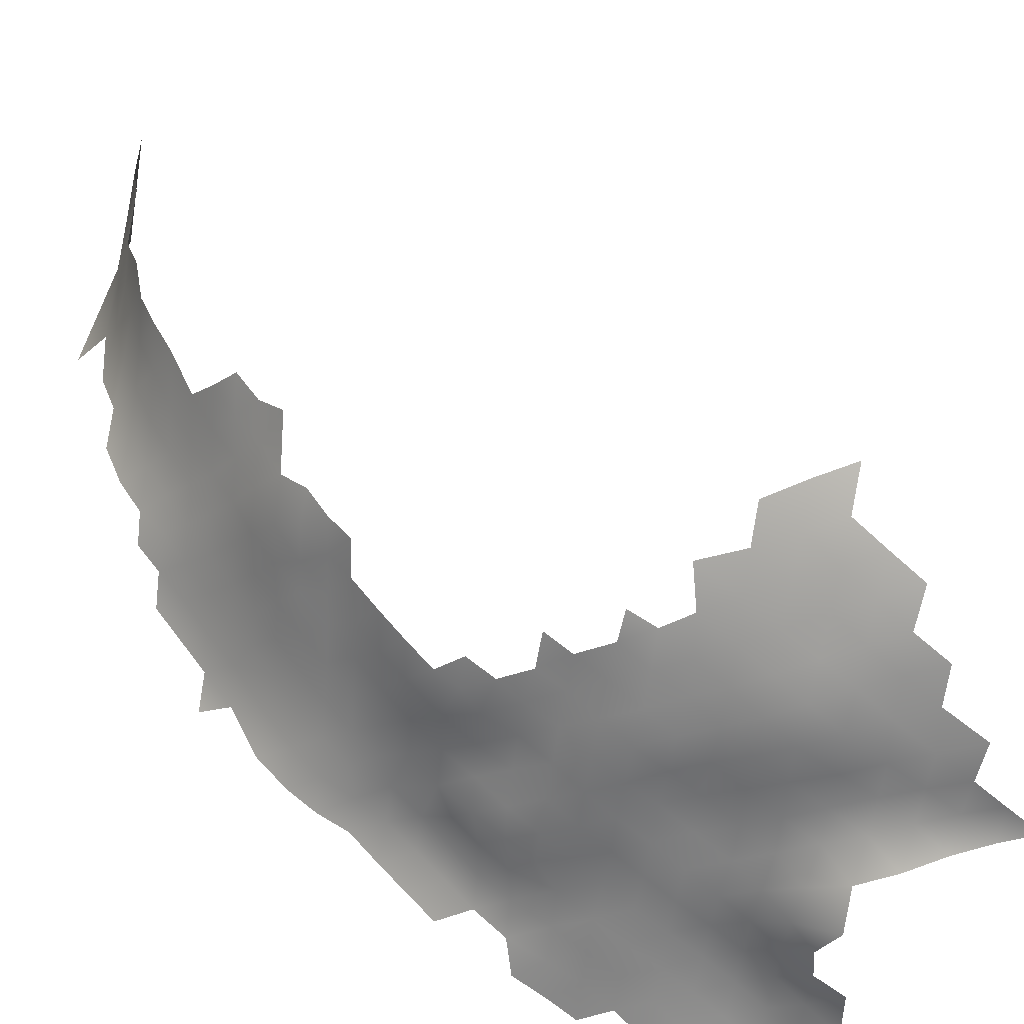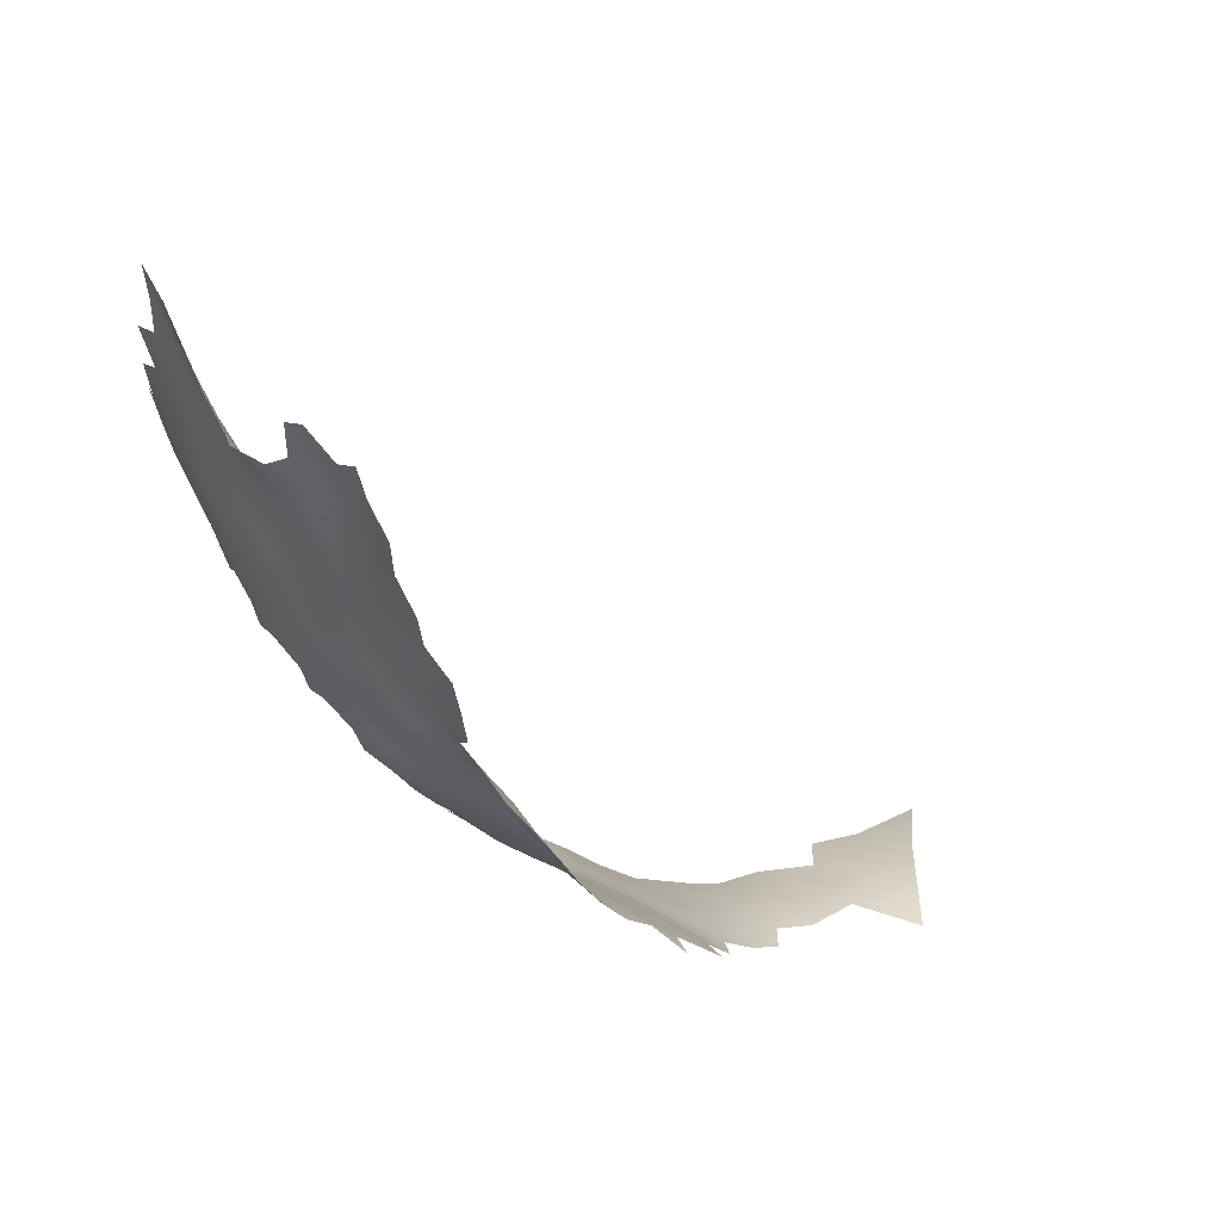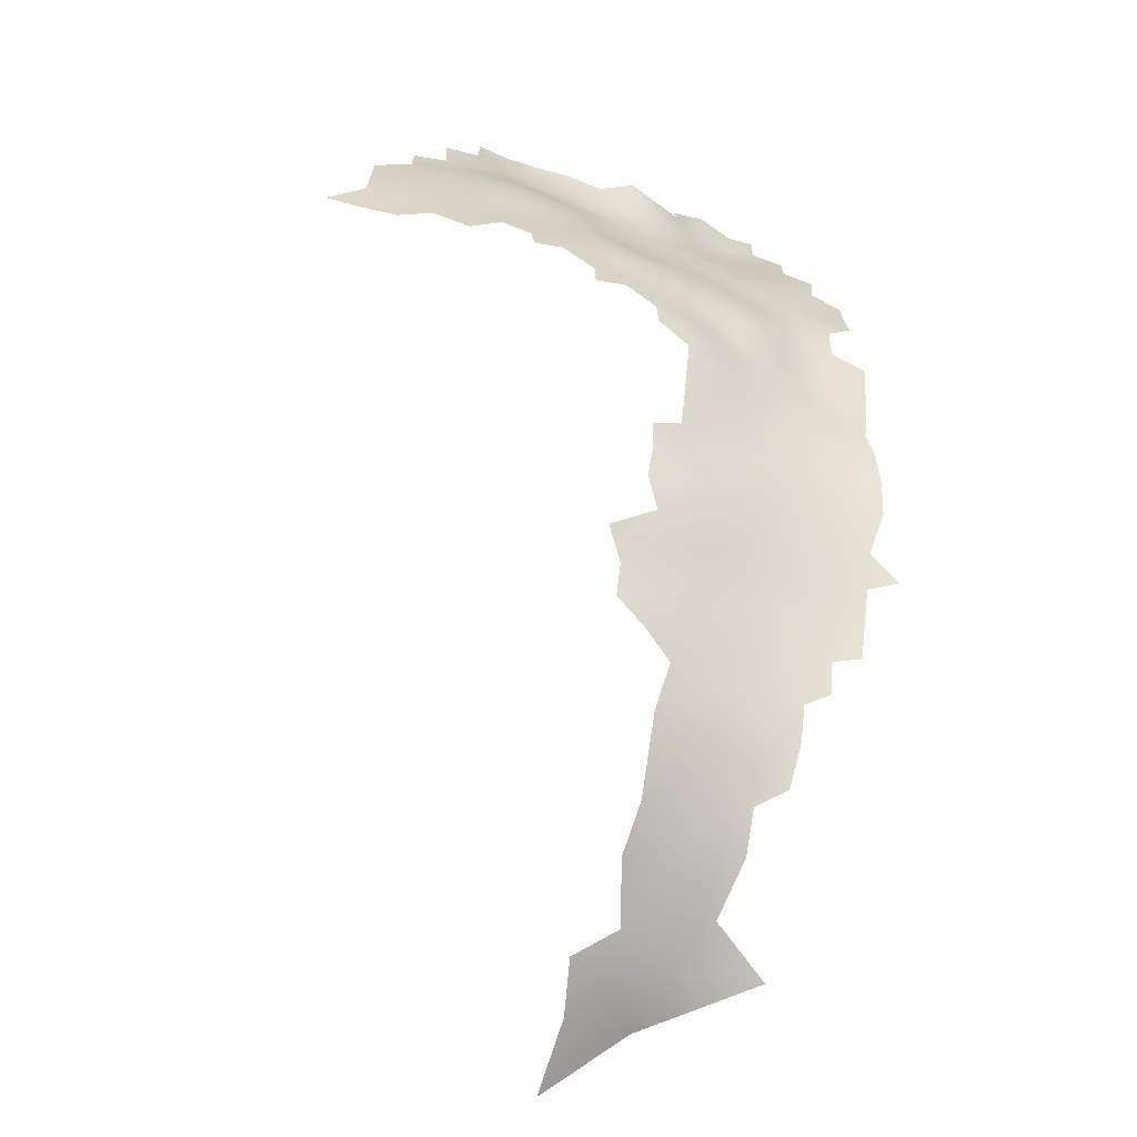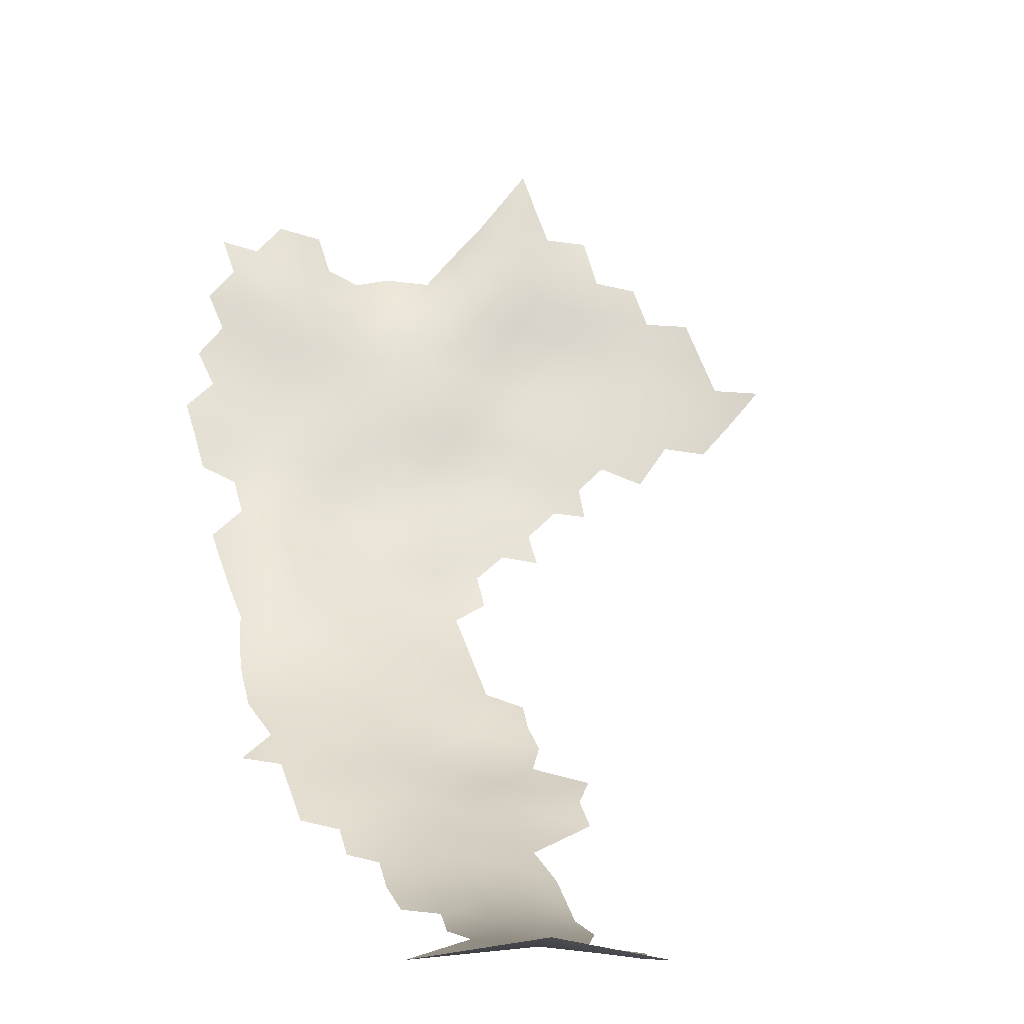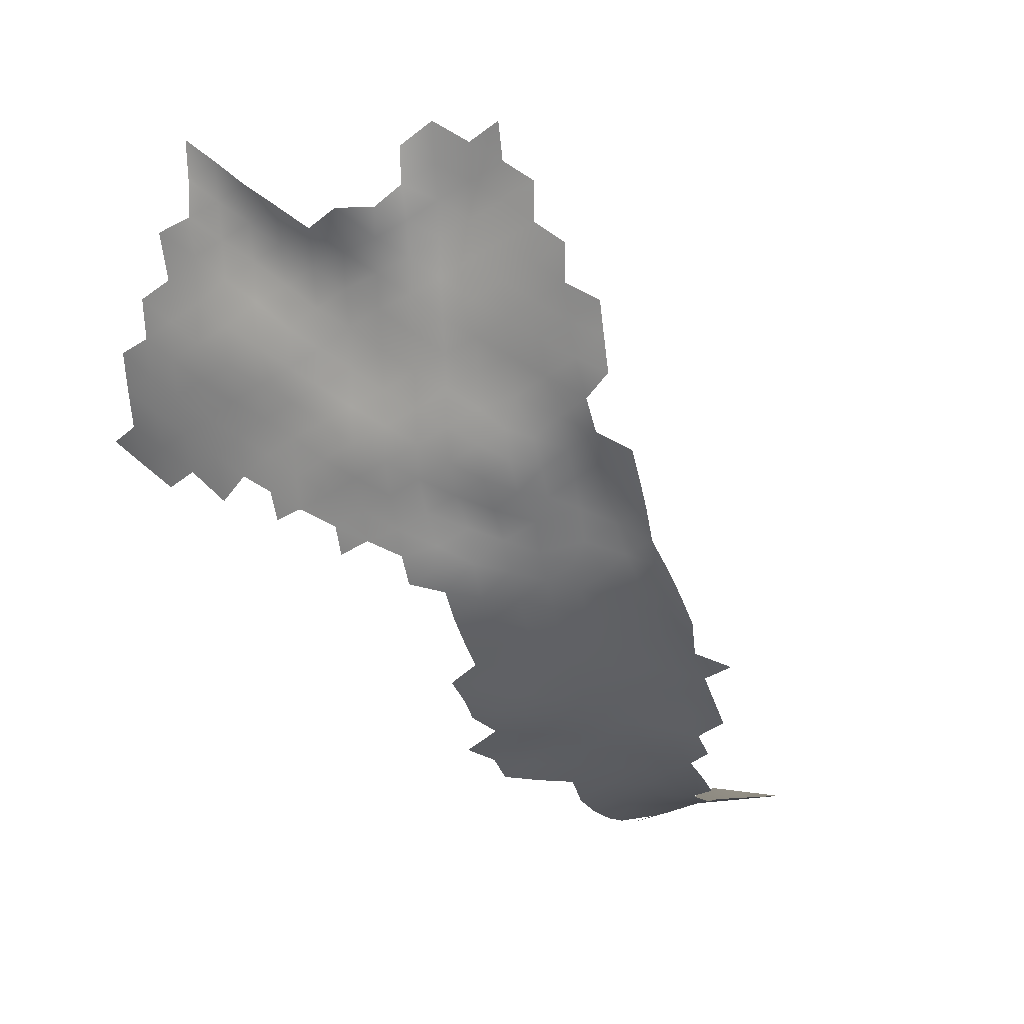
<metadata>
{"format":"obj","ext":"obj","renderer":"f3d","projection":"perspective","resolution":1024,"background":"white","views":[{"elev":-67.1,"azim":50.2,"up":"+Z"},{"elev":46.8,"azim":-116.9,"up":"+Y"},{"elev":-73.5,"azim":168.9,"up":"+Y"},{"elev":76.2,"azim":-20.4,"up":"+Z"},{"elev":12.5,"azim":-149.6,"up":"+Y"}]}
</metadata>
<code>
v -547.1 790.1 267.7
v -547.2 786.5 268.7
v -550.4 788.5 268.9
v -550.3 792.2 268.2
v -547.1 794 267.2
v -543.9 791.9 266.5
v -543.7 788.2 267
v -544 784.5 268
v -540.5 789.8 265.7
v -540.4 786.1 266.6
v -544 795.7 266.3
v -540.6 793.7 265.5
v -550.6 785 270.6
v -553.5 787.2 270.6
v -553.2 790.7 269.4
v -551 781.5 272
v -551 777.8 273.2
v -554.1 780.2 274.2
v -554.4 783.7 272.8
v -547.8 782.8 270.1
v -547.9 778.9 270.8
v -547.2 797.8 267
v -550.3 795.9 268
v -544.8 780.8 268.9
v -537.1 791.7 264.7
v -537.1 787.9 265.3
v -537 795.5 264.7
v -533.7 793.6 263.9
v -533.7 789.7 264.2
v -533.8 797.4 263.9
v -530.4 795.5 263.3
v -530.2 791.7 263.8
v -540.4 797.3 265.7
v -537 799.4 264.9
v -533.8 801.3 263.8
v -530.6 799.3 262.9
v -527.3 797.3 262.3
v -527.2 793.5 263
v -533.9 785.8 264.9
v -537.2 784.3 266.2
v -530.6 803.4 262.9
v -527.3 801.3 262
v -547.1 801.5 266.8
v -543.9 799.6 266.2
v -550.4 799.7 267.9
v -550.5 803.3 267.5
v -554 801.6 268.3
v -554.1 797.4 269
v -557.5 799.7 269.4
v -557.2 803.6 268.6
v -553.9 805.4 267.7
v -550.2 807.2 267.1
v -553.6 809.2 267.4
v -556.8 807.3 268.1
v -556.9 811.2 267.7
v -553.6 813.1 267.3
v -550.1 811.2 267.1
v -557.1 815.2 267.4
v -553.7 817.1 267.2
v -550.2 815.1 267
v -546.9 809.2 266.4
v -547.1 805.2 266.5
v -547 813.2 266.3
v -547 817 265.9
v -544.1 814.9 264.7
v -543.9 811.3 265.3
v -543.9 807.4 265.5
v -541 813.1 263.6
v -540.6 809.4 264.5
v -540.3 805.7 265
v -537.5 811.5 263.1
v -536.9 807.7 264.1
v -537.1 803.7 264.6
v -533.5 809.7 263.4
v -533.8 805.6 263.6
v -550.3 818.9 266.6
v -557.3 819.2 267.2
v -560.4 813.3 267.8
v -553.9 821 266.9
v -553.8 824.9 266.2
v -550.8 822.8 265.7
v -560.1 809.3 268.3
v -544 818.5 263.9
v -541.6 816.3 262.6
v -543.8 803.5 265.9
v -553 794 268.9
v -555.9 789.7 271.2
v -555.9 786.6 272.5
v -558.6 788.6 273.3
v -558.5 785.2 274.6
v -561.9 787.4 274.9
v -561.8 790.8 273.4
v -558.6 791.9 271.8
v -561.8 794 271.9
v -558.3 795.5 270.5
v -561.5 797.6 270.4
v -555.6 793.1 269.9
v -561.9 783.7 276.3
v -558.5 781.5 275.7
v -560.1 805.5 269
v -560.7 801.8 269.6
v -554.1 776.8 275.5
v -556.9 778.9 276.1
v -563.5 807.7 269.2
v -530.4 787.7 264
v -538 816.2 260.9
v -540.5 801.5 265.5
v -540.9 782.5 267.2
v -563.7 804.4 269.7
v -564.1 800.5 270
v -562.3 780.3 277.5
v -547.2 820.6 265.1
v -551 774.4 275.1
v -557.1 775.8 277.6
v -557 772.4 279.2
v -556.8 769.2 281.2
v -560.1 771.5 281.2
v -560.2 774.7 279.3
v -554 773.5 277.2
v -553.7 770.1 279
v -550.9 771.2 276.8
v -560.1 778 277.5
v -563.6 773.6 281.1
v -563.5 770.2 283.6
v -567.5 772.2 283.2
v -567.2 775.8 280.8
v -563.3 776.9 279.1
v -550.7 767.7 278.8
v -553.7 766.8 280.9
v -548 771.9 274.4
v -547.9 768.8 276.4
v -548 765.7 278.8
v -544.7 769.1 274.2
v -544.8 766 276.4
v -544.7 772.2 272.2
v -541.7 763.5 276.4
v -545.1 763.4 278.5
v -545.1 760.2 280.2
v -548 762.4 280.6
v -542.1 761.1 278.2
v -547.6 759 282.7
v -550.6 761.3 283
v -553.6 761 285.3
v -553.5 763.9 282.9
v -550.5 764.4 280.8
v -550.6 758.3 285.6
v -542 758.5 280.4
v -553.5 758.1 287.9
v -556.7 763.5 285.2
v -556.7 760.6 287.6
v -556.7 757.6 290.2
v -556.6 754.6 292.8
v -559.8 756.8 292.4
v -559.8 759.9 290
v -562.9 759 292.2
v -563 762.1 289.6
v -559.9 762.9 287.4
v -553.5 755.3 290.5
v -553.5 752.5 293.5
v -550.2 755.7 288.2
v -550.4 753.1 291.1
v -546.9 755.8 285.7
v -546.9 753.3 288.9
v -547.2 750.5 291.7
v -543.4 753.6 286.6
v -543.8 750.8 289.3
v -550.4 750.2 294.2
v -543.4 756.4 283
v -544.7 775.5 270.5
v -547.8 774.8 272.6
v -556.7 766.1 283.2
v -534.2 813.9 261.8
v -566.2 761.1 291.7
v -566.2 757.9 294.3
v -569.6 766.4 288.4
v -566.3 768 286.4
v -566.2 764.4 289.1
v -562.8 765.6 286.7
v -563 755.8 294.5
v -566.5 779 278.9
v -563.1 753 296.9
v -538.9 753 284.3
v -565.5 792.4 272.7
v -540.6 751.2 287.4
v -540.6 748.5 289.8
v -543.8 747.9 292.1
v -530.4 807.7 263.1
v -530 812 262.6
v -559.8 768.2 283.5
v -559.5 765.3 285.3
v -543.8 822.3 264
v -530.5 816.1 261.3
v -553.4 749.7 296.7
v -556.7 751.9 295.9
v -526.4 814.1 262.1
v -526.6 810.1 262.6
v -527 805.9 262.3
v -523.2 812.2 261.7
v -523.5 808.1 261.8
v -526.5 818.1 261.3
v -523 816.1 261.5
v -523 820.3 261.2
v -519.7 822.4 260.7
v -519.8 818.3 260.9
v -519.8 814.4 260.8
v -516.1 812.7 260.3
v -565.5 785.6 275.9
v -565.4 782.1 277.5
v -541.3 776.3 268.7
v -523.7 791.5 263.1
v -523.7 795.3 262.3
v -523.6 799.1 261.6
v -520 797.1 261.9
v -520.2 793.1 262.5
v -519.8 801.2 261.4
v -516.5 799.1 261.5
v -516.2 795.1 262.4
v -516.5 803.3 261.4
v -513 801.2 261.4
v -512.9 797.1 261.9
v -520.1 805.5 261.4
v -516.5 807.7 261.2
v -513 805.5 261
v -527.2 789.7 263.5
v -559.7 753.8 295
v -547.3 824.8 264.4
v -523.6 803.3 261.5
v -556.9 749.1 299
v -556.7 746.4 302.5
v -560.7 748.4 301
v -560.1 745.7 304.5
v -560.5 751.2 297.8
v -553.3 746.8 299.9
v -553 744.1 303.7
v -550 747 297.4
v -552.8 741.9 307.9
v -556.9 744 306.2
v -549.5 744 300.9
v -549.4 741.7 304.7
v -545.9 743.9 298.5
v -545.9 741.3 302
v -548.9 739.7 309.2
v -546 739.3 305.7
v -552.4 739.9 312.6
v -557 742 310.5
v -546.8 747.4 294.9
v -548.5 738 313.8
v -545.1 737.2 310.7
v -520.6 783.9 264.2
v -516.6 791.1 262.9
v -512.8 793.1 262.6
v -512.8 789 263.7
v -509.1 795.2 262.7
v -509.1 791 263.5
v -509.2 799.3 262
v -505.2 788.8 264.9
v -509.1 786.6 264.8
v -513.1 784.5 264.6
v -516.6 786.7 264
v -555.3 740.1 316.5
v -520 810.4 261.3
v -565.5 789.2 274.3
v -540.9 779.5 267.9
v -534.3 779.1 266.4
v -537.5 781 266.6
v -530.4 784 264.5
v -527 785.6 263.9
v -520.3 789 263.3
v -534.1 782.3 265.7
v -523.8 787 263.6
v -527.6 782.5 264.3
v -544.1 777.9 269.1
v -542.1 733.6 319.6
v -542.6 732.8 325.3
v -545.9 734.8 322.4
v -546.3 736 317.2
v -541.6 731.8 333.1
v -550.4 737.2 321.2
v -549.4 737 327.9
v -561.1 739.9 321.8
v -550.6 738.1 317.4
f 15 87 97
f 86 15 97
f 86 4 15
f 157 178 190
f 93 97 87
f 93 95 97
f 89 93 87
f 20 21 16
f 17 16 21
f 114 103 102
f 18 16 17
f 23 4 86
f 145 139 142
f 224 32 38
f 65 84 68
f 45 43 22
f 53 51 54
f 65 66 63
f 65 68 66
f 76 112 64
f 138 137 140
f 130 121 113
f 137 138 139
f 51 50 54
f 94 93 92
f 84 65 83
f 88 87 14
f 88 89 87
f 32 31 38
f 103 18 102
f 171 189 116
f 171 116 129
f 39 40 26
f 63 64 65
f 99 98 90
f 118 114 115
f 118 115 117
f 61 66 67
f 13 20 16
f 169 135 170
f 30 35 36
f 40 269 265
f 40 39 269
f 11 6 5
f 23 45 22
f 19 16 18
f 208 98 111
f 171 129 144
f 92 89 91
f 92 93 89
f 265 263 108
f 94 95 93
f 129 120 128
f 47 48 49
f 3 15 4
f 14 87 15
f 12 6 11
f 3 4 1
f 198 199 196
f 201 204 205
f 107 44 85
f 54 50 100
f 57 60 63
f 11 5 22
f 114 102 119
f 114 119 115
f 111 98 99
f 46 43 45
f 24 21 20
f 195 198 196
f 31 30 36
f 28 27 30
f 91 89 90
f 85 43 62
f 85 44 43
f 267 271 266
f 36 35 41
f 36 41 42
f 50 47 49
f 131 121 130
f 155 154 153
f 121 119 113
f 121 120 119
f 9 25 26
f 36 37 31
f 36 42 37
f 147 138 140
f 153 179 155
f 30 27 34
f 132 139 145
f 132 137 139
f 60 76 64
f 60 64 63
f 113 119 102
f 72 75 73
f 44 22 43
f 131 132 128
f 37 38 31
f 55 53 54
f 23 22 5
f 23 5 4
f 56 53 55
f 190 171 149
f 190 189 171
f 10 108 8
f 66 68 69
f 5 6 1
f 5 1 4
f 88 90 89
f 117 116 189
f 117 115 116
f 14 15 3
f 169 272 209
f 47 50 51
f 27 28 25
f 82 55 54
f 91 90 98
f 201 198 195
f 71 69 68
f 151 153 154
f 33 34 27
f 10 7 9
f 10 8 7
f 265 269 264
f 3 13 14
f 149 171 144
f 44 11 22
f 31 28 30
f 80 81 79
f 1 6 7
f 127 111 122
f 3 1 2
f 127 126 180
f 127 123 126
f 96 95 94
f 220 251 217
f 10 26 40
f 10 9 26
f 118 127 122
f 61 62 52
f 150 151 154
f 152 153 151
f 144 145 142
f 144 142 143
f 122 114 118
f 70 72 73
f 141 139 138
f 141 142 139
f 158 151 148
f 158 152 151
f 272 263 209
f 34 35 30
f 29 25 28
f 149 143 150
f 149 144 143
f 82 54 100
f 268 214 250
f 14 19 88
f 214 210 211
f 67 62 61
f 67 66 69
f 174 155 179
f 123 127 118
f 125 123 124
f 125 126 123
f 59 60 56
f 85 62 67
f 120 129 116
f 122 103 114
f 146 148 143
f 146 143 142
f 200 201 195
f 64 83 65
f 57 56 60
f 176 178 177
f 29 26 25
f 145 128 132
f 112 83 64
f 223 218 222
f 29 39 26
f 203 204 202
f 188 195 196
f 267 266 105
f 148 151 150
f 148 150 143
f 213 211 212
f 161 167 159
f 267 105 224
f 160 161 158
f 199 197 196
f 56 55 58
f 56 58 59
f 46 62 43
f 46 52 62
f 211 210 38
f 57 61 52
f 158 161 159
f 158 159 152
f 166 165 184
f 105 39 29
f 101 100 50
f 101 50 49
f 136 140 137
f 136 137 134
f 157 154 156
f 164 163 166
f 59 76 60
f 102 18 17
f 160 148 146
f 160 158 148
f 166 184 185
f 165 166 163
f 156 155 173
f 156 154 155
f 57 53 56
f 57 52 53
f 113 102 17
f 156 178 157
f 156 177 178
f 166 185 186
f 213 214 211
f 72 69 71
f 72 70 69
f 149 157 190
f 33 12 11
f 77 79 59
f 77 59 58
f 219 218 223
f 157 150 154
f 157 149 150
f 213 215 216
f 61 63 66
f 61 57 63
f 46 47 51
f 199 198 261
f 74 187 75
f 74 75 72
f 121 128 120
f 121 131 128
f 32 28 31
f 210 214 268
f 221 222 218
f 221 218 215
f 174 173 155
f 70 67 69
f 233 193 235
f 55 82 78
f 55 78 58
f 135 130 170
f 9 7 6
f 9 6 12
f 225 153 152
f 225 179 153
f 13 2 20
f 13 3 2
f 32 224 105
f 175 176 177
f 183 92 262
f 2 1 7
f 2 7 8
f 120 115 119
f 120 116 115
f 216 215 218
f 216 218 219
f 210 224 38
f 134 137 132
f 164 166 186
f 123 118 117
f 220 216 219
f 194 225 152
f 194 152 159
f 94 92 183
f 216 220 217
f 32 29 28
f 32 105 29
f 211 37 212
f 211 38 37
f 162 165 163
f 160 162 163
f 104 100 109
f 104 82 100
f 254 252 251
f 202 204 201
f 202 201 200
f 39 105 266
f 163 161 160
f 228 194 193
f 228 193 233
f 91 262 92
f 207 98 208
f 101 110 109
f 101 109 100
f 79 81 76
f 79 76 59
f 237 231 229
f 47 46 45
f 13 19 14
f 13 16 19
f 173 177 156
f 23 86 48
f 225 232 181
f 225 181 179
f 161 164 167
f 161 163 164
f 239 241 243
f 159 167 193
f 159 193 194
f 198 205 261
f 198 201 205
f 52 51 53
f 52 46 51
f 12 25 9
f 253 254 251
f 253 251 220
f 81 112 76
f 75 35 73
f 75 41 35
f 70 73 107
f 251 250 217
f 122 111 99
f 122 99 103
f 188 187 74
f 124 123 117
f 232 225 194
f 96 110 101
f 33 107 34
f 12 33 27
f 12 27 25
f 170 130 113
f 70 85 67
f 70 107 85
f 207 262 91
f 207 91 98
f 232 228 230
f 232 194 228
f 210 268 270
f 112 81 226
f 215 227 221
f 44 107 33
f 44 33 11
f 266 269 39
f 40 265 108
f 40 108 10
f 48 47 45
f 48 45 23
f 212 42 227
f 212 37 42
f 165 162 168
f 215 213 212
f 215 212 227
f 187 41 75
f 134 131 133
f 134 132 131
f 235 193 167
f 229 228 233
f 268 250 259
f 220 219 255
f 220 255 253
f 270 267 224
f 270 224 210
f 129 145 144
f 129 128 145
f 238 241 239
f 238 240 241
f 141 146 142
f 164 186 246
f 162 160 146
f 162 146 141
f 258 259 252
f 124 117 189
f 237 229 234
f 34 73 35
f 34 107 73
f 234 238 239
f 213 216 217
f 252 250 251
f 252 259 250
f 74 72 71
f 191 83 112
f 257 258 252
f 133 130 135
f 133 131 130
f 180 208 111
f 180 111 127
f 197 41 187
f 229 230 228
f 236 234 239
f 24 263 272
f 234 229 233
f 187 196 197
f 187 188 196
f 217 250 214
f 217 214 213
f 257 252 254
f 237 234 236
f 237 236 245
f 168 162 141
f 167 164 246
f 167 246 235
f 244 236 242
f 24 8 108
f 24 108 263
f 192 195 188
f 192 200 195
f 74 71 172
f 261 205 206
f 170 113 17
f 238 234 233
f 238 233 235
f 245 236 244
f 254 256 257
f 272 21 24
f 48 86 97
f 247 242 248
f 247 244 242
f 242 239 243
f 242 236 239
f 197 227 42
f 197 42 41
f 191 112 226
f 231 230 229
f 169 21 272
f 95 48 97
f 95 49 48
f 96 49 95
f 96 101 49
f 170 21 169
f 170 17 21
f 281 247 276
f 20 8 24
f 20 2 8
f 106 68 84
f 19 90 88
f 199 227 197
f 199 221 227
f 172 192 188
f 172 188 74
f 168 138 147
f 168 141 138
f 165 182 184
f 18 103 99
f 278 281 276
f 221 261 222
f 221 199 261
f 248 242 243
f 106 172 71
f 106 71 68
f 168 182 165
f 249 270 268
f 249 268 259
f 275 278 276
f 275 276 273
f 222 261 206
f 178 189 190
f 99 90 19
f 99 19 18
f 125 124 176
f 274 275 273
f 235 246 240
f 235 240 238
f 178 176 124
f 178 124 189
f 281 260 244
f 281 244 247
f 248 276 247
f 245 244 260
f 279 278 275
f 279 275 274
f 278 260 281
f 279 274 277
f 280 260 278
f 280 278 279

</code>
